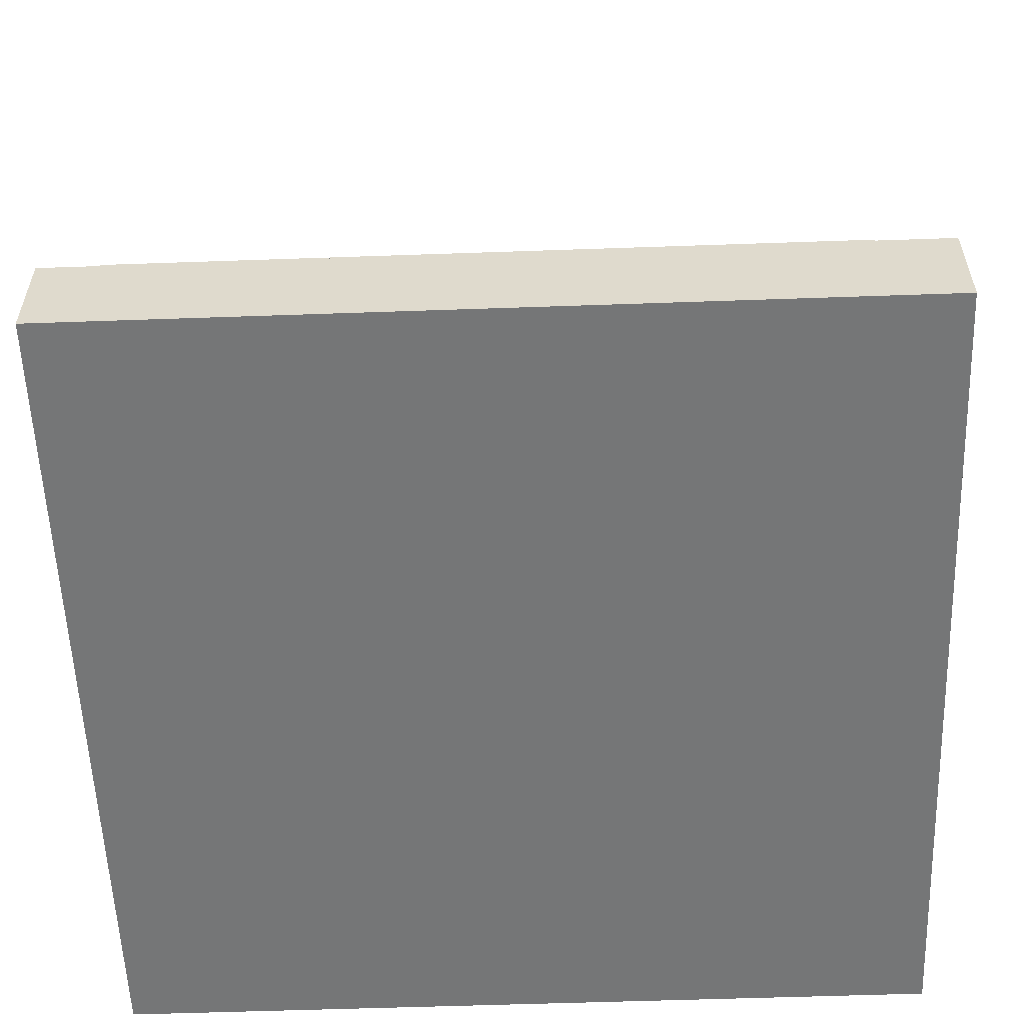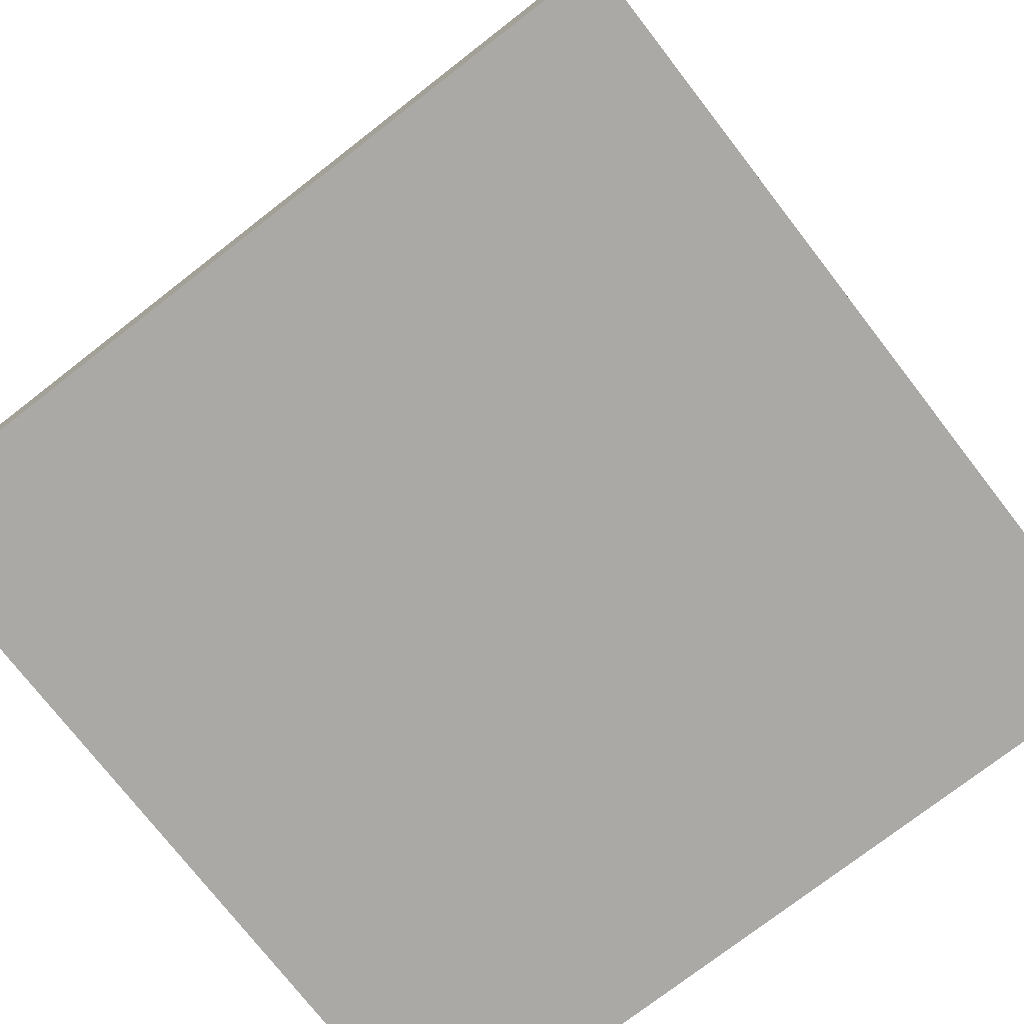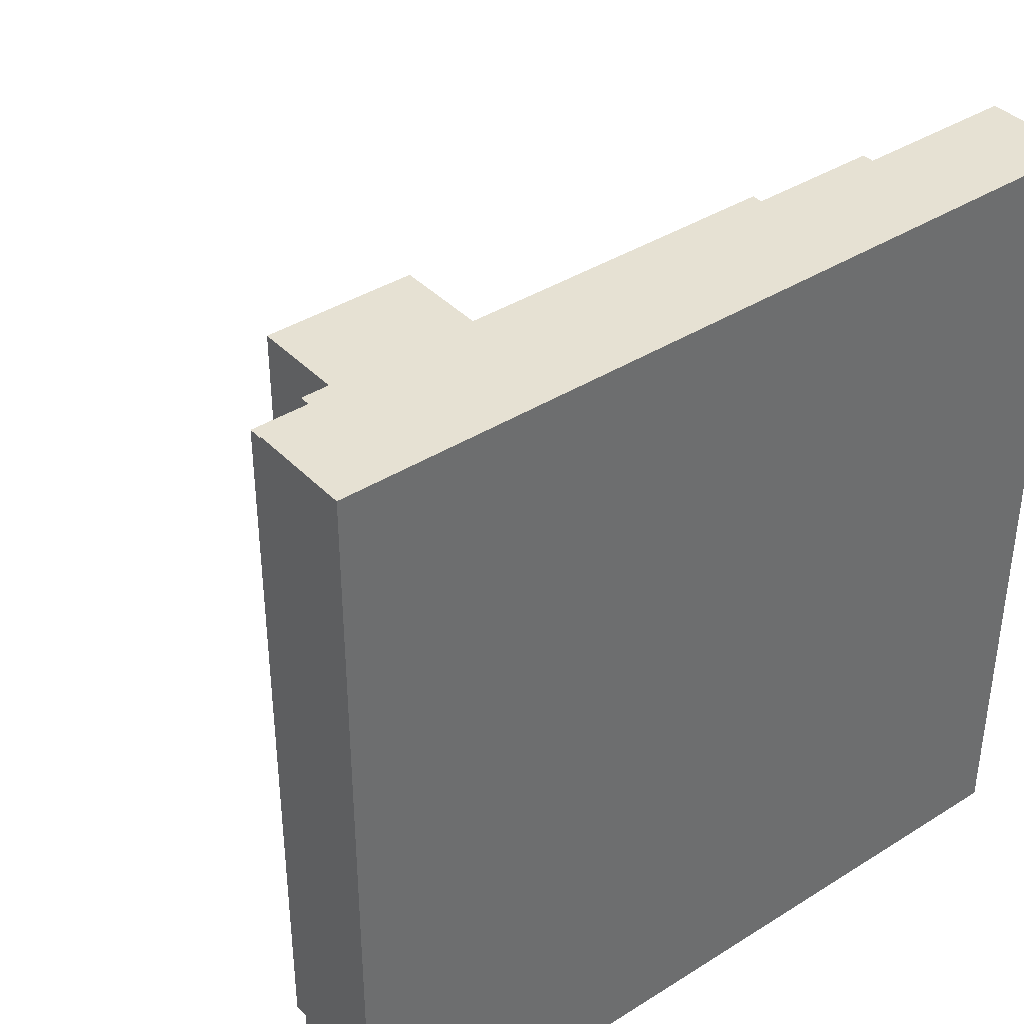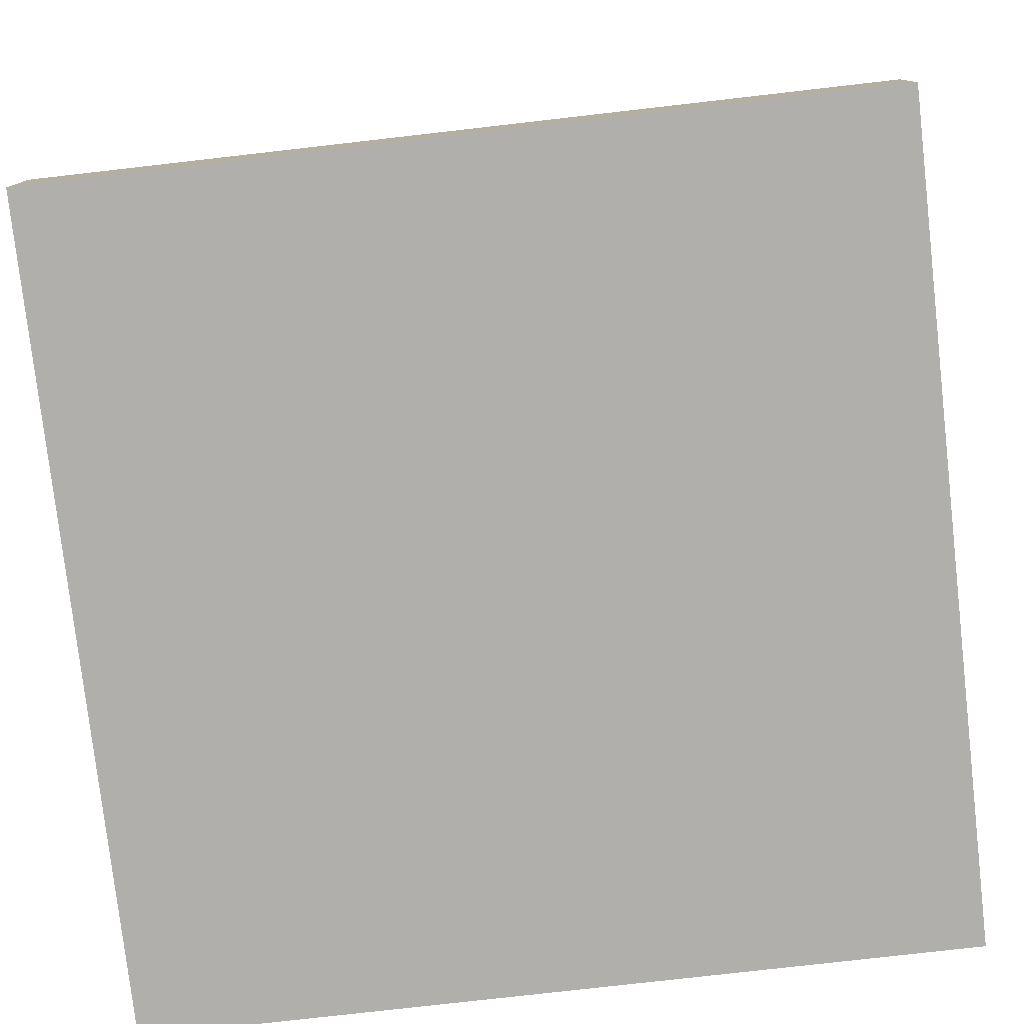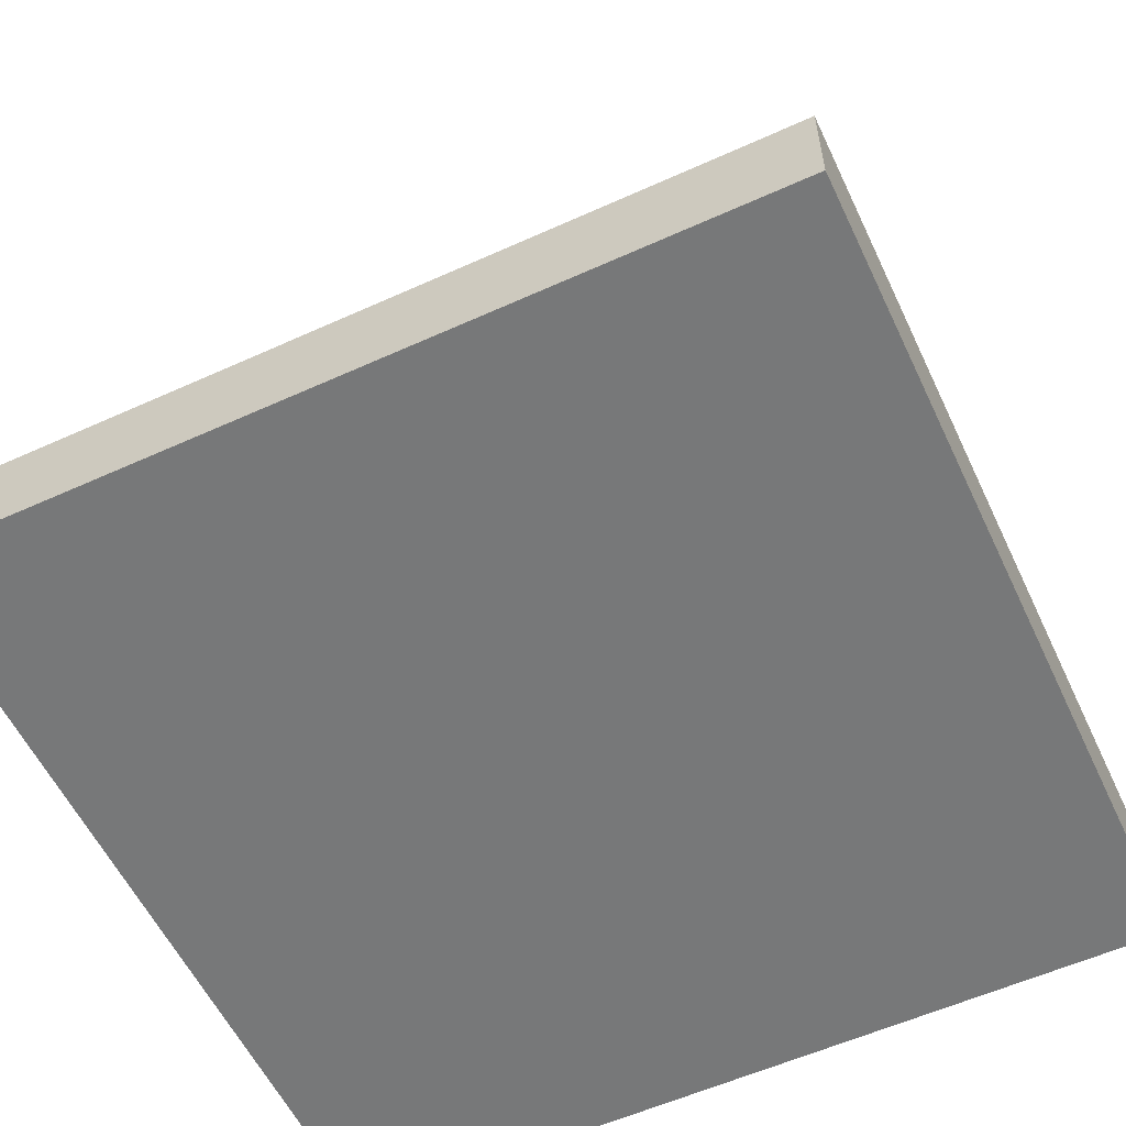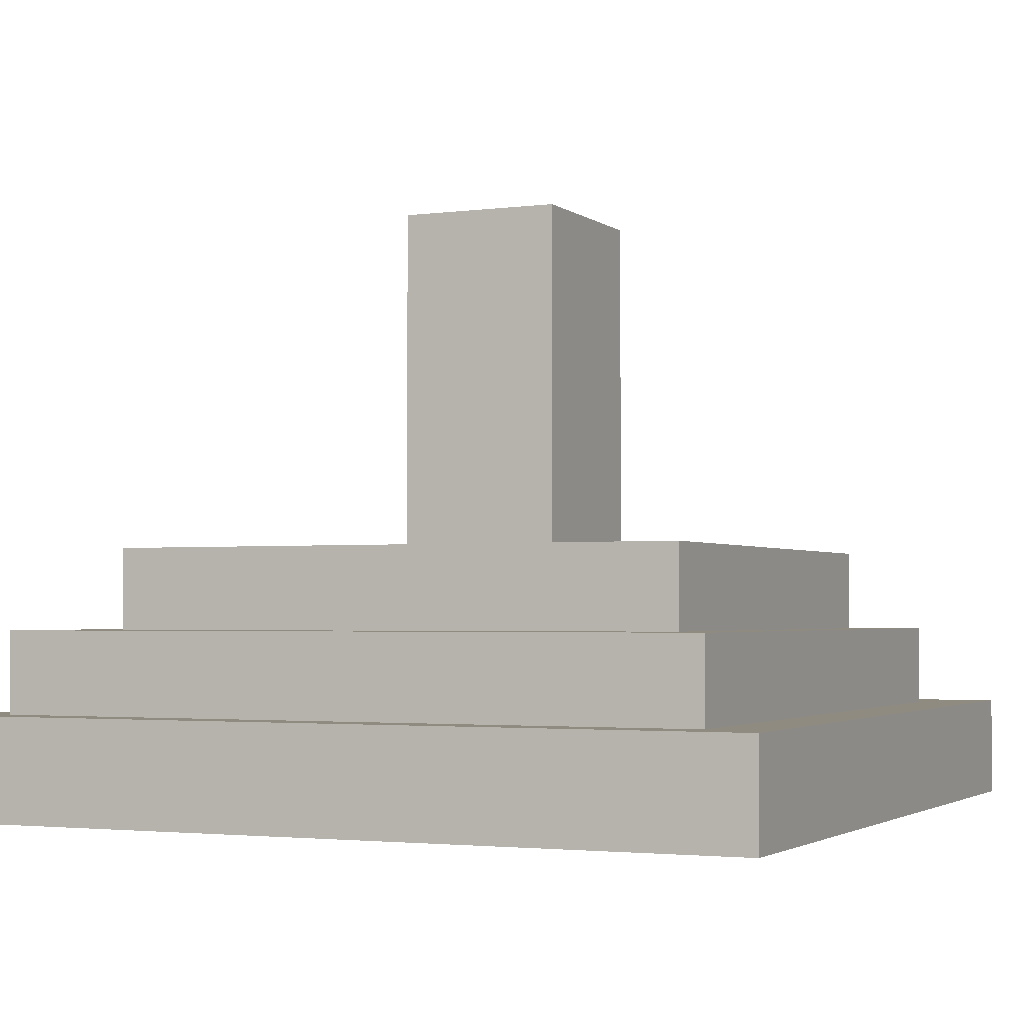
<metadata>
{"format":"obj","ext":"obj","renderer":"f3d","projection":"perspective","resolution":1024,"background":"white","views":[{"elev":-56.7,"azim":-87.9,"up":"+Y"},{"elev":-75.5,"azim":-142.2,"up":"+Y"},{"elev":38.9,"azim":-38.3,"up":"+Z"},{"elev":-78.3,"azim":-173.5,"up":"+Y"},{"elev":-57.4,"azim":25.2,"up":"+Y"},{"elev":-2.4,"azim":-65.5,"up":"+Y"}]}
</metadata>
<code>
g light_Fixture_V1
v -20 10 20
v -20 10 -20
v -20 15 20
v -20 15 -20
v -18 15 17
v -18 15 -18
v -18 19 17
v -18 19 -18
v -13 19 14
v -13 19 -15
v -13 23 14
v -13 23 -15
v -4 23 4
v -4 23 -4
v -4 40 4
v -4 40 -4
v 5 23 4
v 5 23 -4
v 5 40 4
v 5 40 -4
v 13 19 14
v 13 19 -15
v 13 23 14
v 13 23 -15
v 16 15 17
v 16 15 -18
v 16 19 17
v 16 19 -18
v 20 10 20
v 20 10 -20
v 20 15 20
v 20 15 -20
v -20 10 20
v -20 15 20
v 20 10 20
v 20 15 20
v -18 15 17
v -18 19 17
v 16 15 17
v 16 19 17
v -13 19 14
v -13 23 14
v 13 19 14
v 13 23 14
v -4 23 4
v -4 40 4
v 5 23 4
v 5 40 4
v -4 23 -4
v -4 40 -4
v 5 23 -4
v 5 40 -4
v -13 19 -15
v -13 23 -15
v 13 19 -15
v 13 23 -15
v -18 15 -18
v -18 19 -18
v 16 15 -18
v 16 19 -18
v -20 10 -20
v -20 15 -20
v 20 10 -20
v 20 15 -20
v -20 10 20
v 20 10 20
v -19 10 19
v 19 10 19
v -19 10 -19
v 19 10 -19
v -20 10 -20
v 20 10 -20
v -20 15 20
v 20 15 20
v -18 15 17
v 16 15 17
v -18 15 -18
v 16 15 -18
v -20 15 -20
v 20 15 -20
v -18 19 17
v 16 19 17
v -13 19 14
v 13 19 14
v -13 19 -15
v 13 19 -15
v -18 19 -18
v 16 19 -18
v -13 23 14
v 13 23 14
v -4 23 4
v 5 23 4
v -4 23 -4
v 5 23 -4
v -13 23 -15
v 13 23 -15
v -4 40 4
v 5 40 4
v -4 40 -4
v 5 40 -4
f 3 2 1
f 4 2 3
f 7 6 5
f 8 6 7
f 11 10 9
f 12 10 11
f 15 14 13
f 16 14 15
f 17 18 19
f 19 18 20
f 21 22 23
f 23 22 24
f 25 26 27
f 27 26 28
f 29 30 31
f 31 30 32
f 35 34 33
f 36 34 35
f 39 38 37
f 40 38 39
f 43 42 41
f 44 42 43
f 47 46 45
f 48 46 47
f 49 50 51
f 51 50 52
f 53 54 55
f 55 54 56
f 57 58 59
f 59 58 60
f 61 62 63
f 63 62 64
f 67 66 65
f 68 66 67
f 69 67 65
f 69 68 67
f 70 66 68
f 70 68 69
f 71 69 65
f 71 70 69
f 72 66 70
f 72 70 71
f 73 74 75
f 75 74 76
f 73 75 77
f 76 74 78
f 73 77 79
f 77 78 79
f 78 74 80
f 79 78 80
f 81 82 83
f 83 82 84
f 81 83 85
f 84 82 86
f 81 85 87
f 85 86 87
f 86 82 88
f 87 86 88
f 89 90 91
f 91 90 92
f 89 91 93
f 92 90 94
f 89 93 95
f 93 94 95
f 94 90 96
f 95 94 96
f 97 98 99
f 99 98 100

</code>
